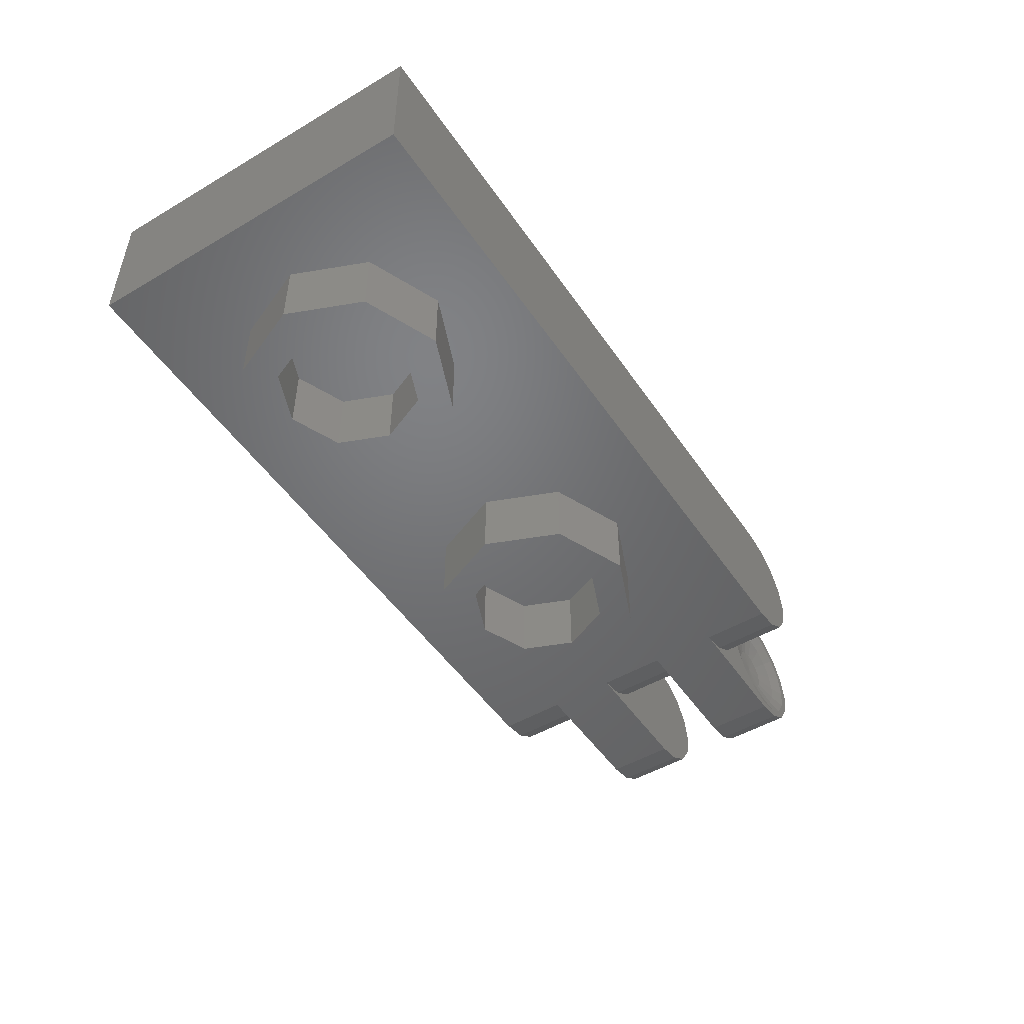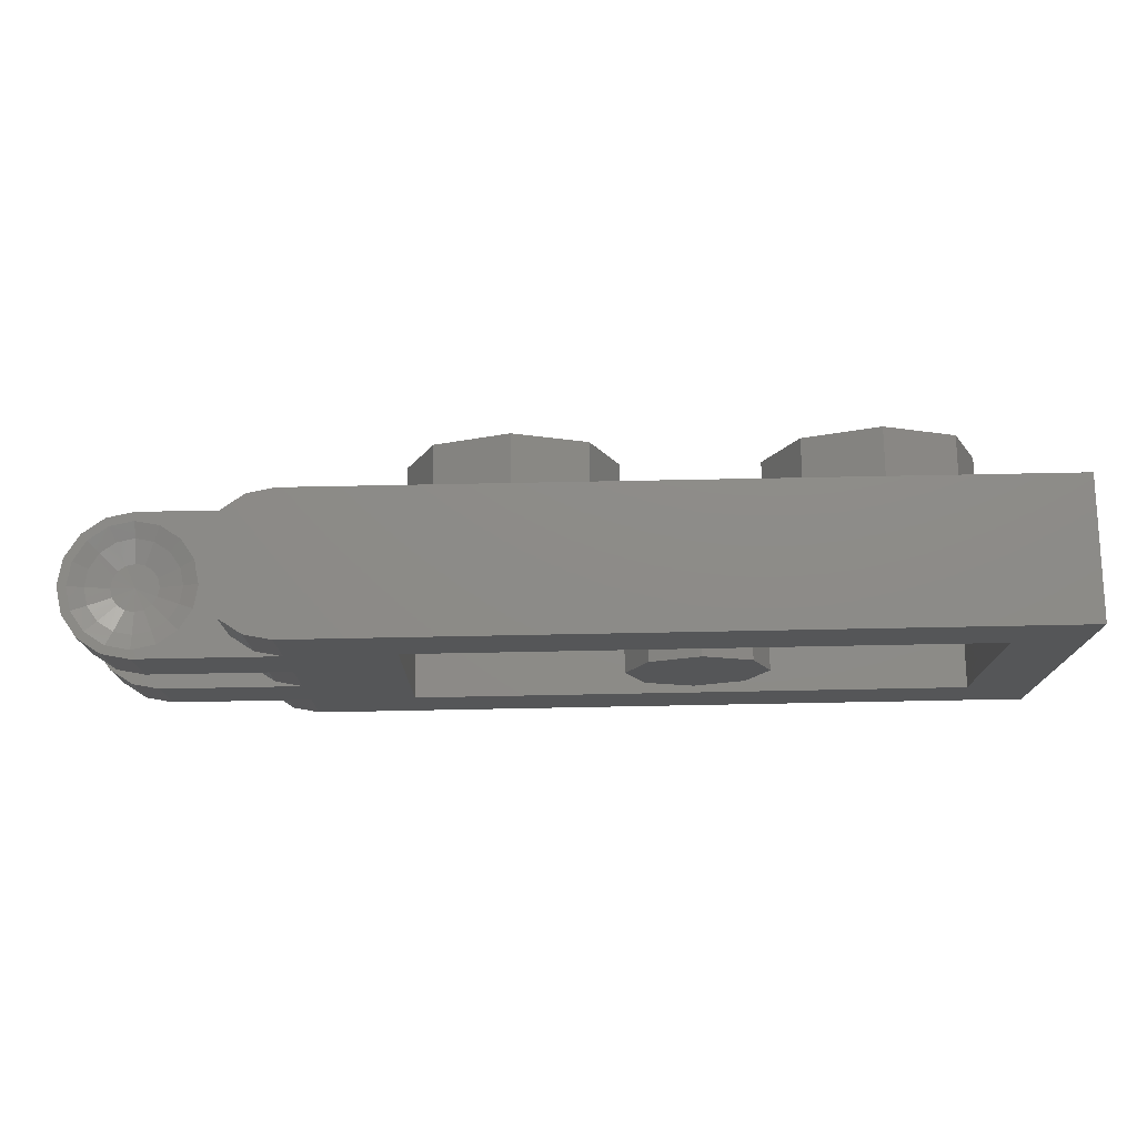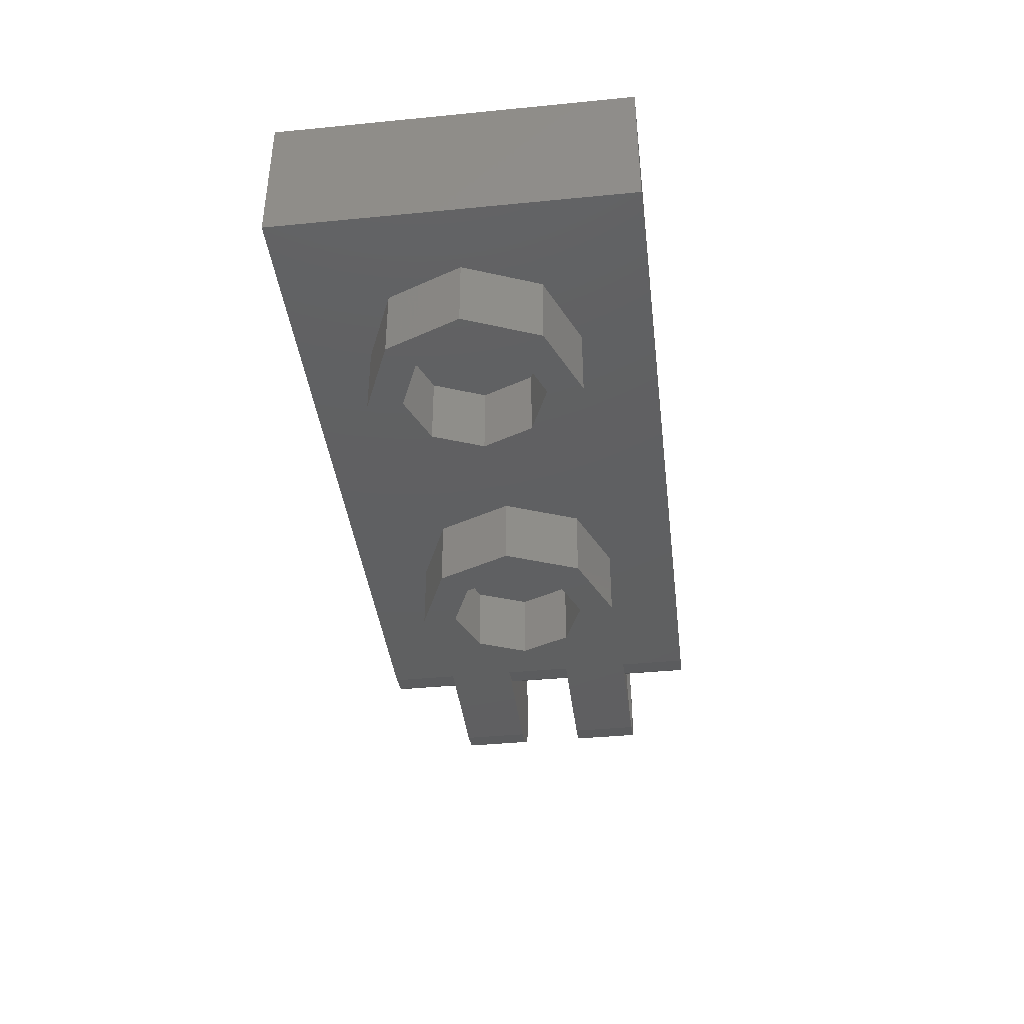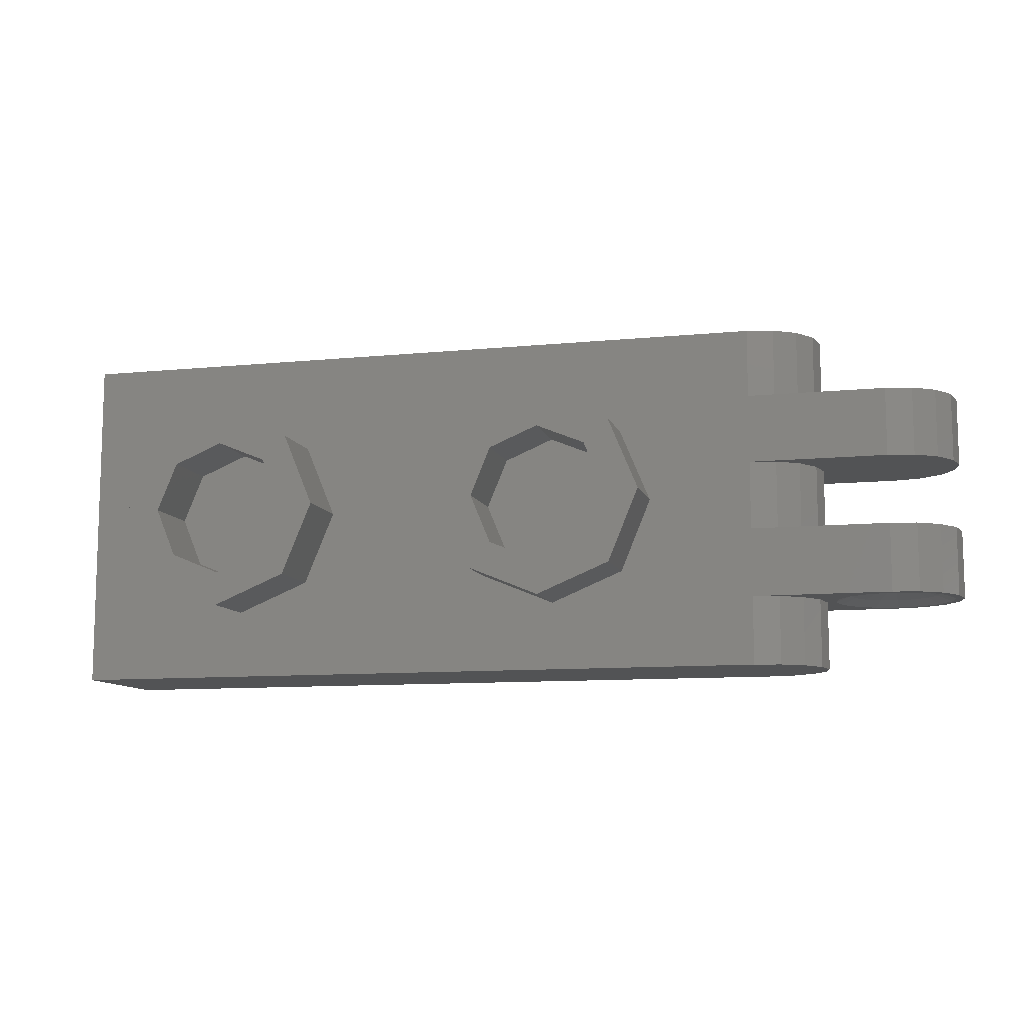
<metadata>
{"format":"stl","ext":"stl","renderer":"f3d","projection":"perspective","resolution":1024,"background":"white","views":[{"elev":-49.7,"azim":-57.0,"up":"+Y"},{"elev":75.5,"azim":178.9,"up":"+Z"},{"elev":-40.1,"azim":-83.1,"up":"+Y"},{"elev":-10.2,"azim":14.3,"up":"+Z"}]}
</metadata>
<code>
# stl→obj: 309 verts, 550 faces
v 0.16 0.32 0
v 0.1131 0.32 -0.1131
v 0 0.32 0
v 0 0.32 -0.16
v -0.1131 0.32 -0.1131
v -0.16 0.32 -0
v -0.1131 0.32 0.1131
v -0 0.32 0.16
v 0.1131 0.32 0.1131
v 0.88 0.16 -0.4
v 0.88 0.32 -0.4
v 0.9412 0.3078 -0.4
v 0.9931 0.2731 -0.4
v 1.028 0.2212 -0.4
v 1.04 0.16 -0.4
v 1.028 0.09877 -0.4
v 0.9931 0.04686 -0.4
v 0.9412 0.01218 -0.4
v 0.88 0 -0.4
v 1.2 0 -0.08
v 1.261 0.01218 -0.08
v 1.2 0.16 -0.08
v 1.313 0.04686 -0.08
v 1.348 0.09877 -0.08
v 1.36 0.16 -0.08
v 1.348 0.2212 -0.08
v 1.313 0.2731 -0.08
v 1.261 0.3078 -0.08
v 1.2 0.32 -0.08
v 1.2 0.16 0.08
v 1.2 0.32 0.08
v 1.261 0.3078 0.08
v 1.313 0.2731 0.08
v 1.348 0.2212 0.08
v 1.36 0.16 0.08
v 1.348 0.09877 0.08
v 1.313 0.04686 0.08
v 1.261 0.01218 0.08
v 1.2 0 0.08
v 0.88 0 0.4
v 0.9412 0.01218 0.4
v 0.88 0.16 0.4
v 0.9931 0.04686 0.4
v 1.028 0.09877 0.4
v 1.04 0.16 0.4
v 1.028 0.2212 0.4
v 0.9931 0.2731 0.4
v 0.9412 0.3078 0.4
v 0.88 0.32 0.4
v 1.249 0.1801 -0.213
v 1.252 0.16 -0.213
v 1.2 0.16 -0.21
v 1.237 0.1971 -0.213
v 1.22 0.2085 -0.213
v 1.2 0.2125 -0.213
v 1.18 0.2085 -0.213
v 1.163 0.1971 -0.213
v 1.151 0.1801 -0.213
v 1.147 0.16 -0.213
v 1.151 0.1399 -0.213
v 1.163 0.1229 -0.213
v 1.18 0.1115 -0.213
v 1.2 0.1075 -0.213
v 1.22 0.1115 -0.213
v 1.237 0.1229 -0.213
v 1.249 0.1399 -0.213
v 1.04 0 -0.24
v 1.04 0.16 -0.24
v 1.052 0.09877 -0.24
v 1.087 0.04686 -0.24
v 1.139 0.01218 -0.24
v 1.2 0 -0.24
v 1.04 0.32 -0.24
v 1.2 0.32 -0.24
v 1.139 0.3078 -0.24
v 1.087 0.2731 -0.24
v 1.052 0.2212 -0.24
v 1.028 0.2212 -0.24
v 0.9931 0.2731 -0.24
v 0.9412 0.3078 -0.24
v 0.88 0.32 -0.24
v 0.88 0 -0.24
v 0.9412 0.01218 -0.24
v 0.9931 0.04686 -0.24
v 1.028 0.09877 -0.24
v 1.2 0.16 0.21
v 1.249 0.1399 0.213
v 1.252 0.16 0.213
v 1.237 0.1229 0.213
v 1.22 0.1115 0.213
v 1.2 0.1075 0.213
v 1.18 0.1115 0.213
v 1.163 0.1229 0.213
v 1.151 0.1399 0.213
v 1.147 0.16 0.213
v 1.151 0.1801 0.213
v 1.163 0.1971 0.213
v 1.18 0.2085 0.213
v 1.2 0.2125 0.213
v 1.22 0.2085 0.213
v 1.237 0.1971 0.213
v 1.249 0.1801 0.213
v 1.04 0.16 0.24
v 1.052 0.2212 0.24
v 1.04 0.32 0.24
v 1.087 0.2731 0.24
v 1.139 0.3078 0.24
v 1.2 0.32 0.24
v 1.2 0 0.24
v 1.139 0.01218 0.24
v 1.04 0 0.24
v 1.087 0.04686 0.24
v 1.052 0.09877 0.24
v 1.028 0.09877 0.24
v 0.9931 0.04686 0.24
v 0.9412 0.01218 0.24
v 0.88 0 0.24
v 0.88 0.32 0.24
v 0.9412 0.3078 0.24
v 0.9931 0.2731 0.24
v 1.028 0.2212 0.24
v 1.04 0.32 0.08
v 1.04 0.16 0.08
v 1.028 0.2212 0.08
v 0.9931 0.2731 0.08
v 0.9412 0.3078 0.08
v 0.88 0.32 0.08
v 1.04 0 0.08
v 0.88 0 0.08
v 0.9412 0.01218 0.08
v 0.9931 0.04686 0.08
v 1.028 0.09877 0.08
v 1.04 0.16 -0.08
v 1.028 0.09877 -0.08
v 1.04 0 -0.08
v 0.9931 0.04686 -0.08
v 0.9412 0.01218 -0.08
v 0.88 0 -0.08
v 0.88 0.32 -0.08
v 0.9412 0.3078 -0.08
v 1.04 0.32 -0.08
v 0.9931 0.2731 -0.08
v 1.028 0.2212 -0.08
v 0.8 0.32 0.4
v 0.64 0.32 0.24
v -0.64 0.32 0.24
v -0.8 0.32 0.4
v -0.64 0.32 -0.24
v -0.8 0.32 -0.4
v 0.64 0.32 -0.24
v 0.8 0.32 -0.4
v -0.8 0 0.4
v -0.8 0 -0.4
v 0.8 0 -0.4
v 0.8 0 0.4
v 0.16 0.16 0
v 0.1131 0.16 -0.1131
v 0 0.16 -0.16
v -0.1131 0.16 -0.1131
v -0.16 0.16 -0
v -0.1131 0.16 0.1131
v -0 0.16 0.16
v 0.1131 0.16 0.1131
v -0.64 0.16 0.24
v 0.64 0.16 0.24
v 0.64 0.16 -0.24
v -0.64 0.16 -0.24
v 1.261 0.01218 -0.24
v 1.313 0.04686 -0.24
v 1.348 0.09877 -0.24
v 1.36 0.16 -0.24
v 1.348 0.2212 -0.24
v 1.313 0.2731 -0.24
v 1.261 0.3078 -0.24
v 1.261 0.3078 0.24
v 1.313 0.2731 0.24
v 1.348 0.2212 0.24
v 1.36 0.16 0.24
v 1.348 0.09877 0.24
v 1.313 0.04686 0.24
v 1.261 0.01218 0.24
v 1.34 0.16 -0.24
v 1.305 0.16 -0.2265
v 1.297 0.2002 -0.2265
v 1.329 0.2136 -0.24
v 1.274 0.2342 -0.2265
v 1.299 0.259 -0.24
v 1.24 0.257 -0.2265
v 1.254 0.2893 -0.24
v 1.2 0.265 -0.2265
v 1.2 0.3 -0.24
v 1.16 0.257 -0.2265
v 1.146 0.2893 -0.24
v 1.126 0.2342 -0.2265
v 1.101 0.259 -0.24
v 1.103 0.2002 -0.2265
v 1.071 0.2136 -0.24
v 1.095 0.16 -0.2265
v 1.06 0.16 -0.24
v 1.103 0.1198 -0.2265
v 1.071 0.1064 -0.24
v 1.126 0.08575 -0.2265
v 1.101 0.061 -0.24
v 1.16 0.06299 -0.2265
v 1.146 0.03066 -0.24
v 1.2 0.055 -0.2265
v 1.2 0.02 -0.24
v 1.24 0.06299 -0.2265
v 1.254 0.03066 -0.24
v 1.274 0.08575 -0.2265
v 1.299 0.061 -0.24
v 1.297 0.1198 -0.2265
v 1.329 0.1064 -0.24
v 1.34 0.16 0.24
v 1.305 0.16 0.2265
v 1.297 0.1198 0.2265
v 1.329 0.1064 0.24
v 1.274 0.08575 0.2265
v 1.299 0.061 0.24
v 1.24 0.06299 0.2265
v 1.254 0.03066 0.24
v 1.2 0.055 0.2265
v 1.2 0.02 0.24
v 1.16 0.06299 0.2265
v 1.146 0.03066 0.24
v 1.126 0.08575 0.2265
v 1.101 0.061 0.24
v 1.103 0.1198 0.2265
v 1.071 0.1064 0.24
v 1.095 0.16 0.2265
v 1.06 0.16 0.24
v 1.103 0.2002 0.2265
v 1.071 0.2136 0.24
v 1.126 0.2342 0.2265
v 1.101 0.259 0.24
v 1.16 0.257 0.2265
v 1.146 0.2893 0.24
v 1.2 0.265 0.2265
v 1.2 0.3 0.24
v 1.24 0.257 0.2265
v 1.254 0.2893 0.24
v 1.274 0.2342 0.2265
v 1.299 0.259 0.24
v 1.297 0.2002 0.2265
v 1.329 0.2136 0.24
v 0.56 0 0
v 0.56 -0.16 0
v 0.5131 -0.16 0.1131
v 0.5131 0 0.1131
v 0.4 -0.16 0.16
v 0.4 0 0.16
v 0.2869 -0.16 0.1131
v 0.2869 0 0.1131
v 0.24 -0.16 -0
v 0.24 0 -0
v 0.2869 -0.16 -0.1131
v 0.2869 0 -0.1131
v 0.4 -0.16 -0.16
v 0.4 0 -0.16
v 0.5131 -0.16 -0.1131
v 0.5131 0 -0.1131
v 0.64 -0.16 0
v 0.64 0 0
v 0.5697 0 0.1697
v 0.5697 -0.16 0.1697
v 0.4 0 0.24
v 0.4 -0.16 0.24
v 0.2303 0 0.1697
v 0.2303 -0.16 0.1697
v 0.16 0 -0
v 0.16 -0.16 -0
v 0.2303 0 -0.1697
v 0.2303 -0.16 -0.1697
v 0.4 0 -0.24
v 0.4 -0.16 -0.24
v 0.5697 0 -0.1697
v 0.5697 -0.16 -0.1697
v -0.24 0 0
v -0.24 -0.16 0
v -0.2869 -0.16 0.1131
v -0.2869 0 0.1131
v -0.4 -0.16 0.16
v -0.4 0 0.16
v -0.5131 -0.16 0.1131
v -0.5131 0 0.1131
v -0.56 -0.16 -0
v -0.56 0 -0
v -0.5131 -0.16 -0.1131
v -0.5131 0 -0.1131
v -0.4 -0.16 -0.16
v -0.4 0 -0.16
v -0.2869 -0.16 -0.1131
v -0.2869 0 -0.1131
v -0.16 -0.16 0
v -0.16 0 0
v -0.2303 0 0.1697
v -0.2303 -0.16 0.1697
v -0.4 0 0.24
v -0.4 -0.16 0.24
v -0.5697 0 0.1697
v -0.5697 -0.16 0.1697
v -0.64 0 -0
v -0.64 -0.16 -0
v -0.5697 0 -0.1697
v -0.5697 -0.16 -0.1697
v -0.4 0 -0.24
v -0.4 -0.16 -0.24
v -0.2303 0 -0.1697
v -0.2303 -0.16 -0.1697
f 1 2 3
f 2 4 3
f 4 5 3
f 5 6 3
f 6 7 3
f 7 8 3
f 8 9 3
f 9 1 3
f 10 11 12
f 10 12 13
f 10 13 14
f 10 14 15
f 10 15 16
f 10 16 17
f 10 17 18
f 10 18 19
f 20 21 22
f 21 23 22
f 23 24 22
f 24 25 22
f 25 26 22
f 26 27 22
f 27 28 22
f 28 29 22
f 30 31 32
f 30 32 33
f 30 33 34
f 30 34 35
f 30 35 36
f 30 36 37
f 30 37 38
f 30 38 39
f 40 41 42
f 41 43 42
f 43 44 42
f 44 45 42
f 45 46 42
f 46 47 42
f 47 48 42
f 48 49 42
f 50 51 52
f 53 50 52
f 54 53 52
f 55 54 52
f 56 55 52
f 57 56 52
f 58 57 52
f 59 58 52
f 60 59 52
f 61 60 52
f 62 61 52
f 63 62 52
f 64 63 52
f 65 64 52
f 66 65 52
f 51 66 52
f 67 68 69
f 67 69 70
f 67 70 71
f 67 71 72
f 73 74 75
f 73 75 76
f 73 76 77
f 73 77 68
f 73 68 78
f 73 78 79
f 73 79 80
f 73 80 81
f 67 82 83
f 67 83 84
f 67 84 85
f 67 85 68
f 86 87 88
f 86 89 87
f 86 90 89
f 86 91 90
f 86 92 91
f 86 93 92
f 86 94 93
f 86 95 94
f 86 96 95
f 86 97 96
f 86 98 97
f 86 99 98
f 86 100 99
f 86 101 100
f 86 102 101
f 86 88 102
f 103 104 105
f 104 106 105
f 106 107 105
f 107 108 105
f 109 110 111
f 110 112 111
f 112 113 111
f 113 103 111
f 103 114 111
f 114 115 111
f 115 116 111
f 116 117 111
f 118 119 105
f 119 120 105
f 120 121 105
f 121 103 105
f 122 123 124
f 122 124 125
f 122 125 126
f 122 126 127
f 128 129 130
f 128 130 131
f 128 131 132
f 128 132 123
f 133 134 135
f 134 136 135
f 136 137 135
f 137 138 135
f 139 140 141
f 140 142 141
f 142 143 141
f 143 133 141
f 144 145 146
f 144 146 147
f 147 146 148
f 147 148 149
f 149 148 150
f 149 150 151
f 151 150 145
f 151 145 144
f 152 153 154
f 152 154 155
f 152 147 149
f 152 149 153
f 153 149 151
f 153 151 154
f 155 144 147
f 155 147 152
f 1 156 157
f 1 157 2
f 2 157 158
f 2 158 4
f 4 158 159
f 4 159 5
f 5 159 160
f 5 160 6
f 6 160 161
f 6 161 7
f 7 161 162
f 7 162 8
f 8 162 163
f 8 163 9
f 9 163 156
f 9 156 1
f 164 165 166
f 164 166 167
f 164 146 145
f 164 145 165
f 167 148 146
f 167 146 164
f 166 150 148
f 166 148 167
f 165 145 150
f 165 150 166
f 135 20 29
f 135 29 141
f 122 31 39
f 122 39 128
f 11 81 80
f 11 80 12
f 12 80 79
f 12 79 13
f 13 79 78
f 13 78 14
f 14 78 68
f 14 68 15
f 15 68 85
f 15 85 16
f 16 85 84
f 16 84 17
f 17 84 83
f 17 83 18
f 18 83 82
f 18 82 19
f 20 72 168
f 20 168 21
f 21 168 169
f 21 169 23
f 23 169 170
f 23 170 24
f 24 170 171
f 24 171 25
f 25 171 172
f 25 172 26
f 26 172 173
f 26 173 27
f 27 173 174
f 27 174 28
f 28 174 74
f 28 74 29
f 139 127 126
f 139 126 140
f 140 126 125
f 140 125 142
f 142 125 124
f 142 124 143
f 143 124 123
f 143 123 133
f 133 123 132
f 133 132 134
f 134 132 131
f 134 131 136
f 136 131 130
f 136 130 137
f 137 130 129
f 137 129 138
f 31 108 175
f 31 175 32
f 32 175 176
f 32 176 33
f 33 176 177
f 33 177 34
f 34 177 178
f 34 178 35
f 35 178 179
f 35 179 36
f 36 179 180
f 36 180 37
f 37 180 181
f 37 181 38
f 38 181 109
f 38 109 39
f 40 117 116
f 40 116 41
f 41 116 115
f 41 115 43
f 43 115 114
f 43 114 44
f 44 114 103
f 44 103 45
f 45 103 121
f 45 121 46
f 46 121 120
f 46 120 47
f 47 120 119
f 47 119 48
f 48 119 118
f 48 118 49
f 11 151 144
f 11 144 49
f 19 154 151
f 19 151 11
f 40 155 154
f 40 154 19
f 49 144 155
f 49 155 40
f 81 139 29
f 81 29 74
f 138 82 72
f 138 72 20
f 127 118 108
f 127 108 31
f 117 129 39
f 117 39 109
f 182 183 184
f 182 184 185
f 185 184 186
f 185 186 187
f 187 186 188
f 187 188 189
f 189 188 190
f 189 190 191
f 191 190 192
f 191 192 193
f 193 192 194
f 193 194 195
f 195 194 196
f 195 196 197
f 197 196 198
f 197 198 199
f 199 198 200
f 199 200 201
f 201 200 202
f 201 202 203
f 203 202 204
f 203 204 205
f 205 204 206
f 205 206 207
f 207 206 208
f 207 208 209
f 209 208 210
f 209 210 211
f 211 210 212
f 211 212 213
f 213 212 183
f 213 183 182
f 183 51 50
f 183 50 184
f 184 50 53
f 184 53 186
f 186 53 54
f 186 54 188
f 188 54 55
f 188 55 190
f 190 55 56
f 190 56 192
f 192 56 57
f 192 57 194
f 194 57 58
f 194 58 196
f 196 58 59
f 196 59 198
f 198 59 60
f 198 60 200
f 200 60 61
f 200 61 202
f 202 61 62
f 202 62 204
f 204 62 63
f 204 63 206
f 206 63 64
f 206 64 208
f 208 64 65
f 208 65 210
f 210 65 66
f 210 66 212
f 212 66 51
f 212 51 183
f 191 74 174
f 191 174 189
f 189 174 173
f 189 173 187
f 187 173 172
f 187 172 185
f 185 172 171
f 185 171 182
f 182 171 170
f 182 170 213
f 213 170 169
f 213 169 211
f 211 169 168
f 211 168 209
f 209 168 72
f 209 72 207
f 207 72 71
f 207 71 205
f 205 71 70
f 205 70 203
f 203 70 69
f 203 69 201
f 201 69 68
f 201 68 199
f 199 68 77
f 199 77 197
f 197 77 76
f 197 76 195
f 195 76 75
f 195 75 193
f 193 75 74
f 193 74 191
f 214 215 216
f 214 216 217
f 217 216 218
f 217 218 219
f 219 218 220
f 219 220 221
f 221 220 222
f 221 222 223
f 223 222 224
f 223 224 225
f 225 224 226
f 225 226 227
f 227 226 228
f 227 228 229
f 229 228 230
f 229 230 231
f 231 230 232
f 231 232 233
f 233 232 234
f 233 234 235
f 235 234 236
f 235 236 237
f 237 236 238
f 237 238 239
f 239 238 240
f 239 240 241
f 241 240 242
f 241 242 243
f 243 242 244
f 243 244 245
f 245 244 215
f 245 215 214
f 215 88 87
f 215 87 216
f 216 87 89
f 216 89 218
f 218 89 90
f 218 90 220
f 220 90 91
f 220 91 222
f 222 91 92
f 222 92 224
f 224 92 93
f 224 93 226
f 226 93 94
f 226 94 228
f 228 94 95
f 228 95 230
f 230 95 96
f 230 96 232
f 232 96 97
f 232 97 234
f 234 97 98
f 234 98 236
f 236 98 99
f 236 99 238
f 238 99 100
f 238 100 240
f 240 100 101
f 240 101 242
f 242 101 102
f 242 102 244
f 244 102 88
f 244 88 215
f 239 108 107
f 239 107 237
f 237 107 106
f 237 106 235
f 235 106 104
f 235 104 233
f 233 104 103
f 233 103 231
f 231 103 113
f 231 113 229
f 229 113 112
f 229 112 227
f 227 112 110
f 227 110 225
f 225 110 109
f 225 109 223
f 223 109 181
f 223 181 221
f 221 181 180
f 221 180 219
f 219 180 179
f 219 179 217
f 217 179 178
f 217 178 214
f 214 178 177
f 214 177 245
f 245 177 176
f 245 176 243
f 243 176 175
f 243 175 241
f 241 175 108
f 241 108 239
f 246 247 248
f 246 248 249
f 249 248 250
f 249 250 251
f 251 250 252
f 251 252 253
f 253 252 254
f 253 254 255
f 255 254 256
f 255 256 257
f 257 256 258
f 257 258 259
f 259 258 260
f 259 260 261
f 261 260 247
f 261 247 246
f 262 263 264
f 262 264 265
f 265 264 266
f 265 266 267
f 267 266 268
f 267 268 269
f 269 268 270
f 269 270 271
f 271 270 272
f 271 272 273
f 273 272 274
f 273 274 275
f 275 274 276
f 275 276 277
f 277 276 263
f 277 263 262
f 247 262 265
f 247 265 248
f 248 265 267
f 248 267 250
f 250 267 269
f 250 269 252
f 252 269 271
f 252 271 254
f 254 271 273
f 254 273 256
f 256 273 275
f 256 275 258
f 258 275 277
f 258 277 260
f 260 277 262
f 260 262 247
f 278 279 280
f 278 280 281
f 281 280 282
f 281 282 283
f 283 282 284
f 283 284 285
f 285 284 286
f 285 286 287
f 287 286 288
f 287 288 289
f 289 288 290
f 289 290 291
f 291 290 292
f 291 292 293
f 293 292 279
f 293 279 278
f 294 295 296
f 294 296 297
f 297 296 298
f 297 298 299
f 299 298 300
f 299 300 301
f 301 300 302
f 301 302 303
f 303 302 304
f 303 304 305
f 305 304 306
f 305 306 307
f 307 306 308
f 307 308 309
f 309 308 295
f 309 295 294
f 279 294 297
f 279 297 280
f 280 297 299
f 280 299 282
f 282 299 301
f 282 301 284
f 284 301 303
f 284 303 286
f 286 303 305
f 286 305 288
f 288 305 307
f 288 307 290
f 290 307 309
f 290 309 292
f 292 309 294
f 292 294 279

</code>
